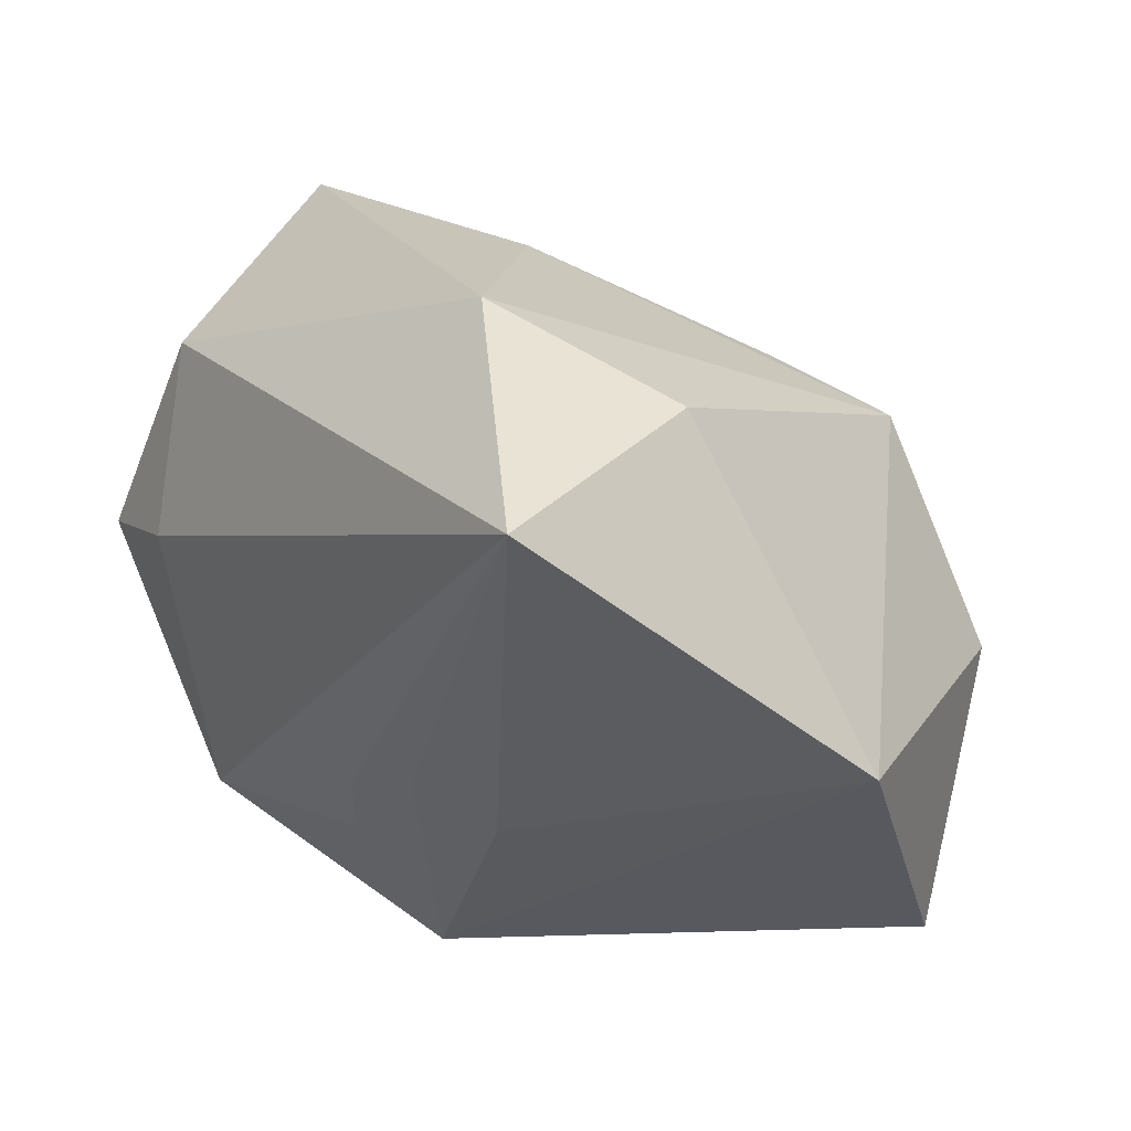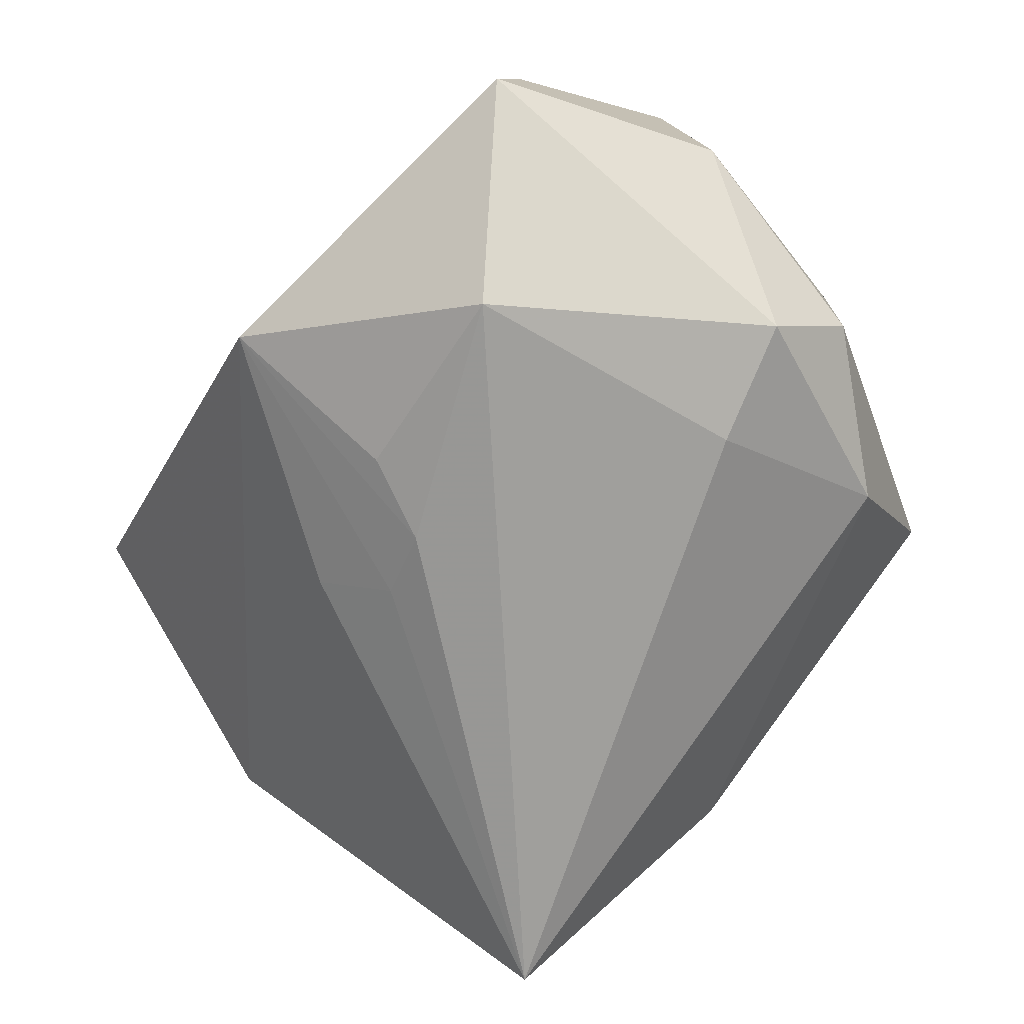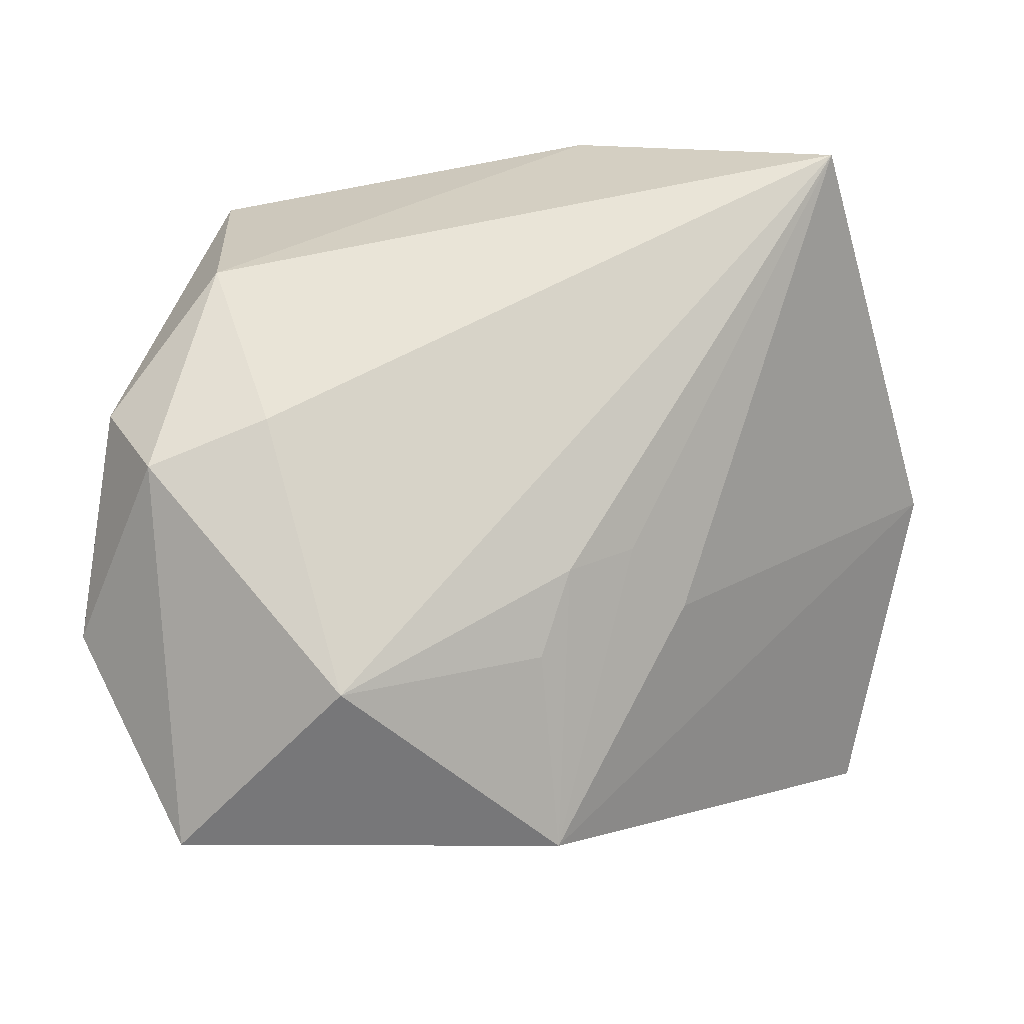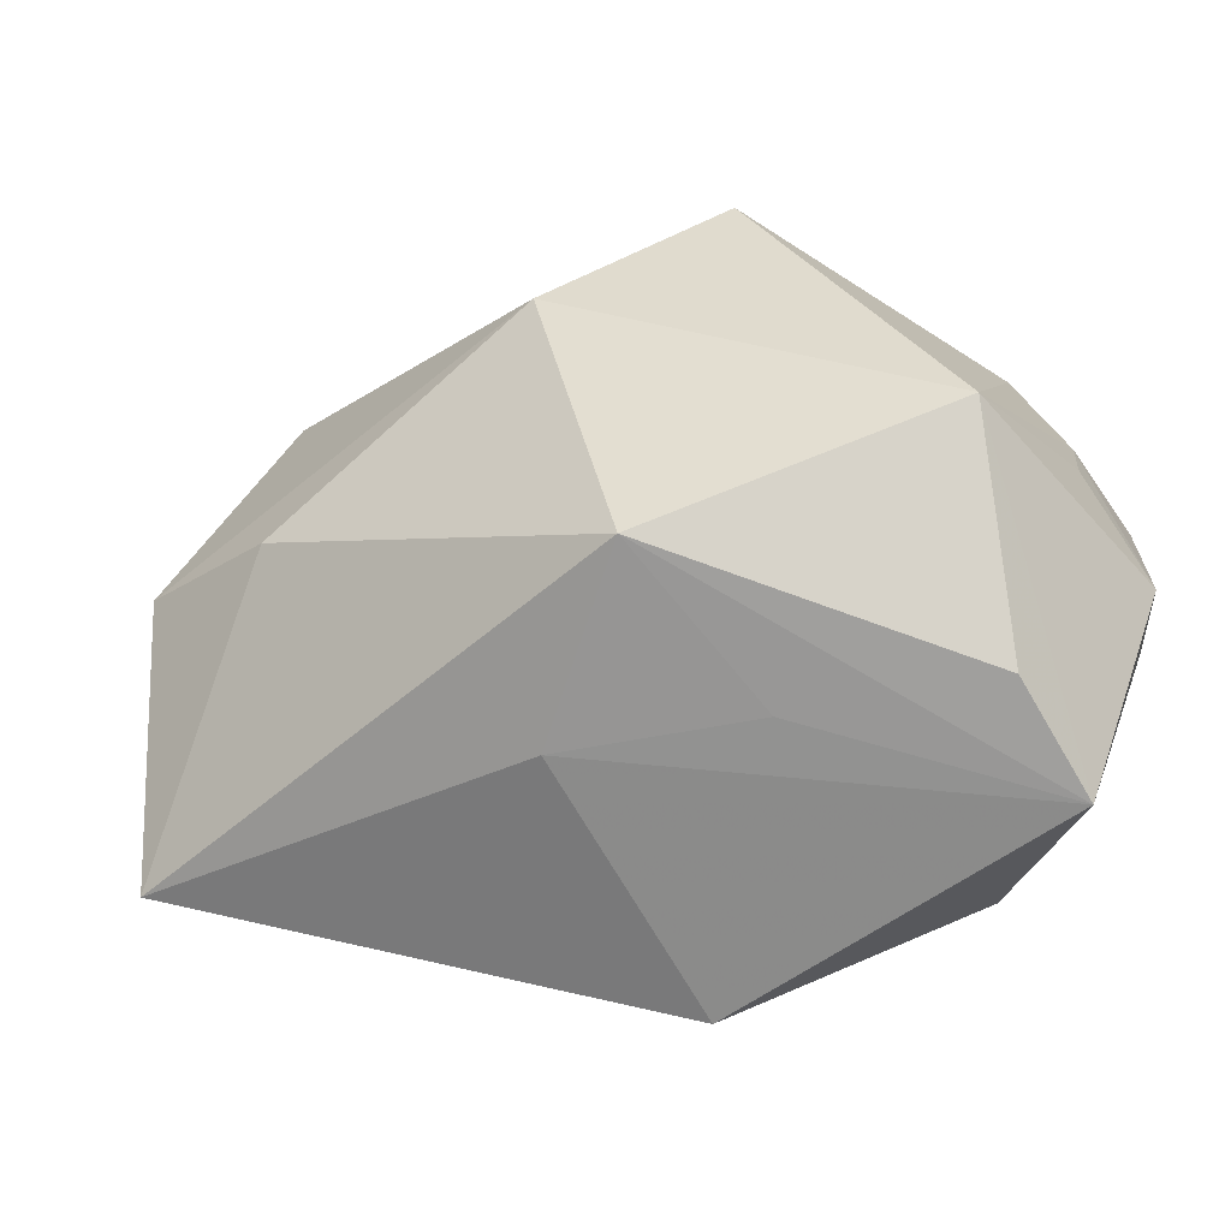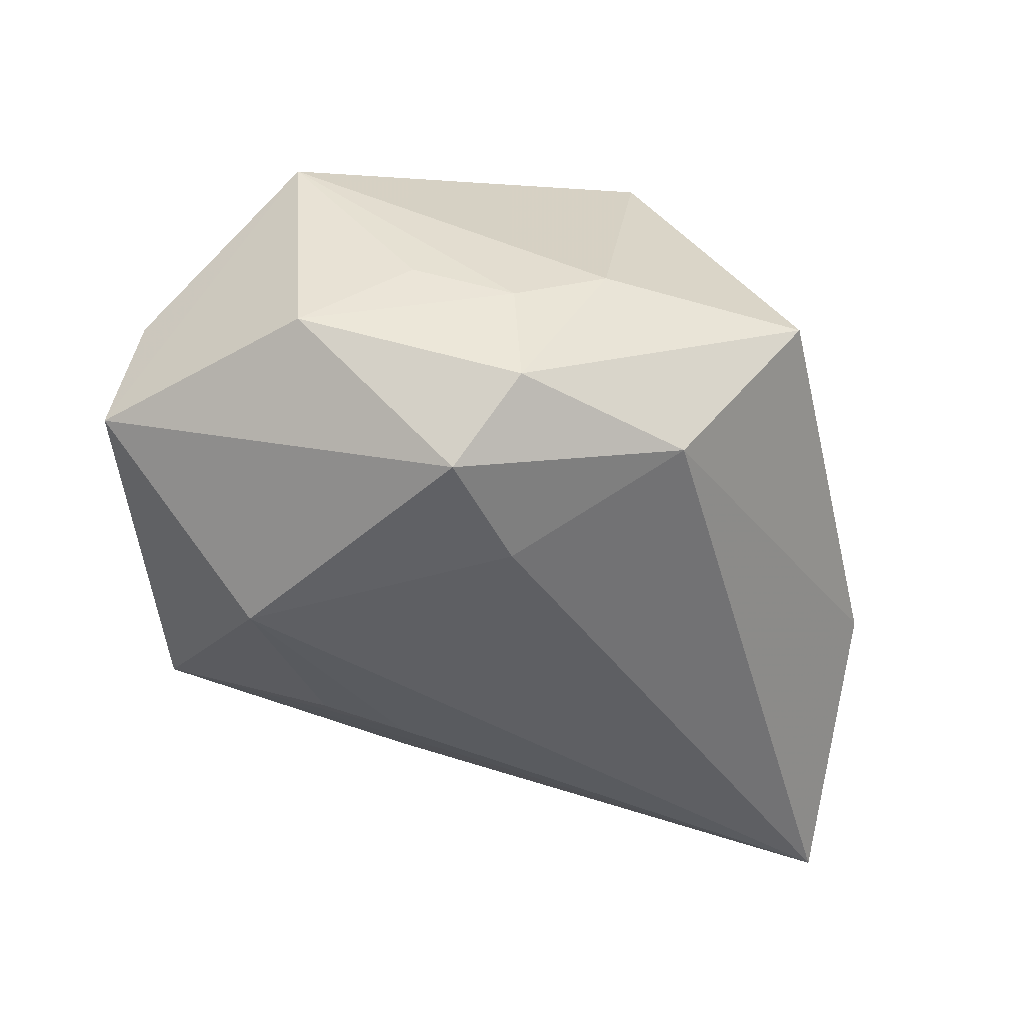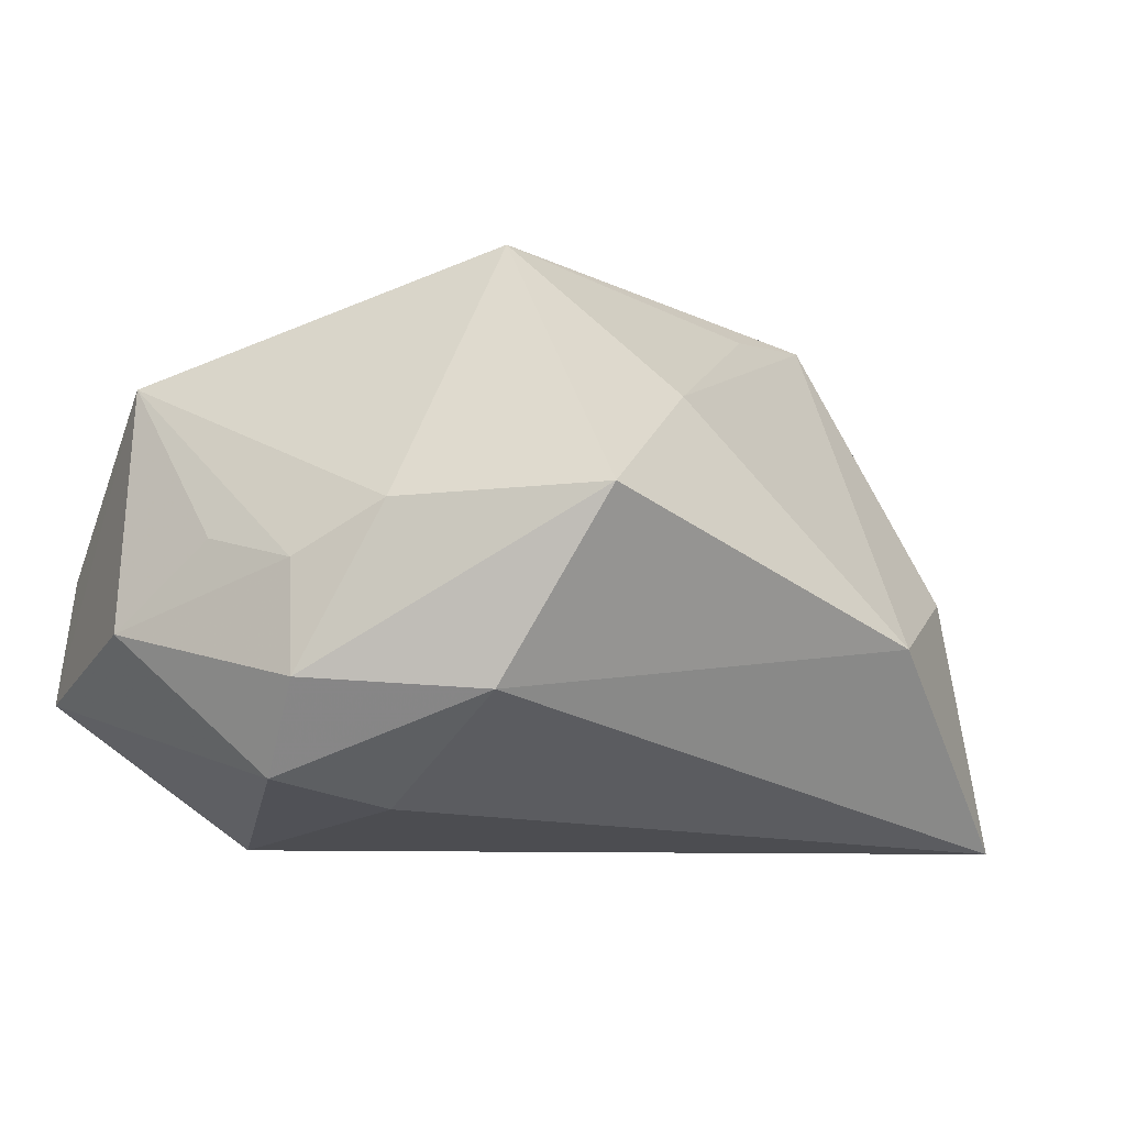
<metadata>
{"format":"obj","ext":"obj","renderer":"f3d","projection":"perspective","resolution":1024,"background":"white","views":[{"elev":34.6,"azim":-129.6,"up":"+Y"},{"elev":-71.2,"azim":44.4,"up":"+Z"},{"elev":-11.9,"azim":172.9,"up":"+Y"},{"elev":-58.3,"azim":33.1,"up":"+Y"},{"elev":-41.4,"azim":94.5,"up":"+Z"},{"elev":-16.1,"azim":129.2,"up":"+Z"}]}
</metadata>
<code>
v 0.02278 0.01655 0.02325
v 0.007511 0.003295 0.03055
v -0.02035 -0.006878 0.02834
v -0.04556 0.003642 0.0007074
v 0.03014 -0.03089 -0.001154
v 0.01087 -0.02736 0.02322
v -0.0304 0.03183 -0.02609
v 0.01306 -0.03074 0.005347
v -0.008593 0.01962 0.02256
v -0.01125 -0.006429 -0.02231
v 0.03737 0.005368 -0.006859
v -0.03378 -0.001434 0.02656
v -0.002608 -0.01684 -0.02277
v 0.03353 -0.0003415 -0.02449
v 0.03667 -0.01593 0.01311
v -0.02111 0.01792 0.0255
v -0.005216 -0.0335 -0.01518
v 0.03811 -0.003947 -0.003662
v 0.0114 0.02741 0.009643
v 0.02677 0.03184 -0.002899
v -0.003623 -0.02999 0.01148
v 0.01589 -0.02111 -0.02609
v 0.03957 -0.01396 -0.01089
v 0.02299 0.004029 -0.02609
v -0.02442 0.03114 -0.002621
v -0.04105 -0.02353 0.01396
v -0.008295 0.03749 -0.0111
v 0.02977 -0.0335 -0.01276
v 0.03745 0.006021 -0.01729
v 0.0279 0.02006 -0.0187
v 0.0346 0.01376 -0.00256
v -0.01709 -0.01087 -0.01739
v -0.005013 -0.009026 -0.02456
f 7 32 4
f 31 20 1
f 29 20 31
f 1 20 19
f 27 16 19
f 19 20 27
f 26 4 17
f 17 4 32
f 10 32 7
f 10 17 32
f 22 17 13
f 30 7 27
f 27 20 30
f 30 20 29
f 29 14 30
f 12 4 26
f 16 4 12
f 25 4 16
f 7 4 25
f 25 16 27
f 27 7 25
f 15 31 1
f 15 6 5
f 9 16 1
f 1 19 9
f 9 19 16
f 33 22 13
f 7 22 33
f 33 10 7
f 13 17 33
f 17 10 33
f 17 22 28
f 5 6 28
f 6 8 28
f 28 22 14
f 28 15 5
f 7 30 24
f 24 30 14
f 24 22 7
f 14 22 24
f 2 15 1
f 6 15 2
f 1 16 2
f 16 12 2
f 29 31 11
f 31 15 11
f 21 8 6
f 21 6 26
f 26 17 21
f 17 28 21
f 21 28 8
f 6 2 3
f 3 2 12
f 26 6 3
f 3 12 26
f 29 11 23
f 15 28 23
f 23 14 29
f 23 28 14
f 18 11 15
f 15 23 18
f 18 23 11

</code>
